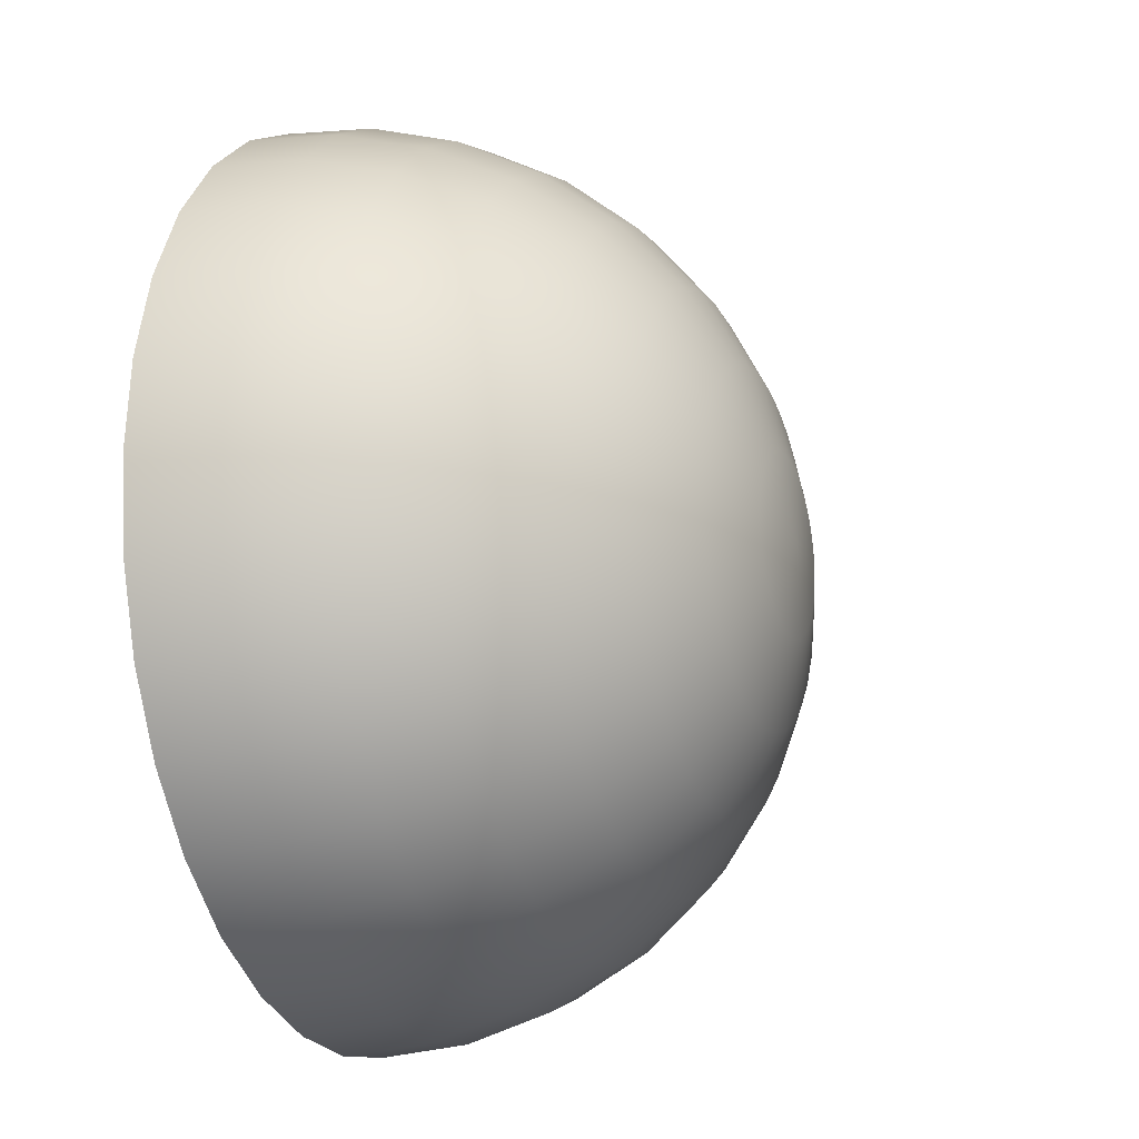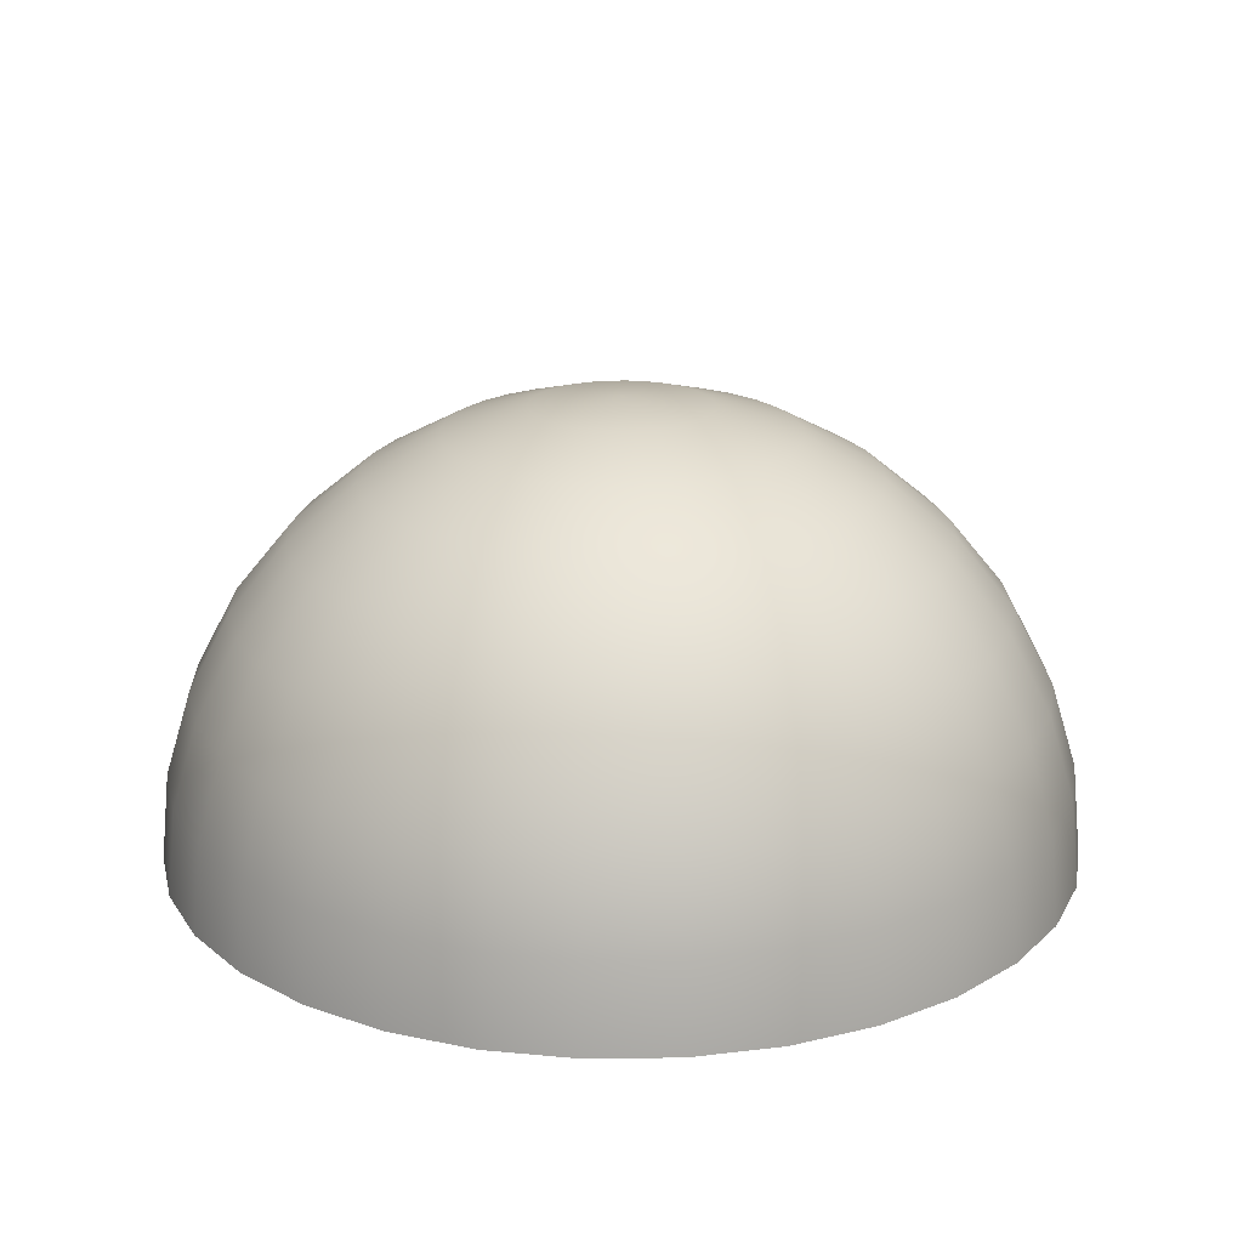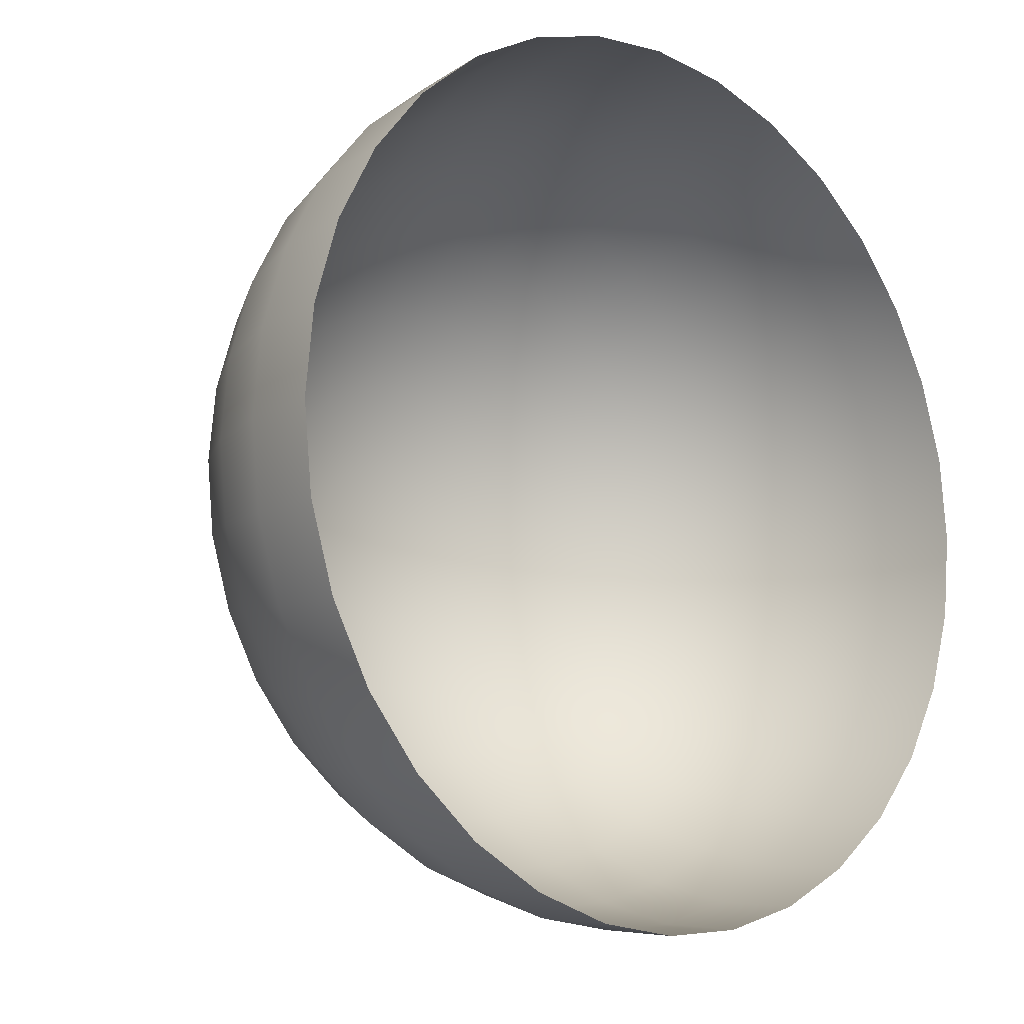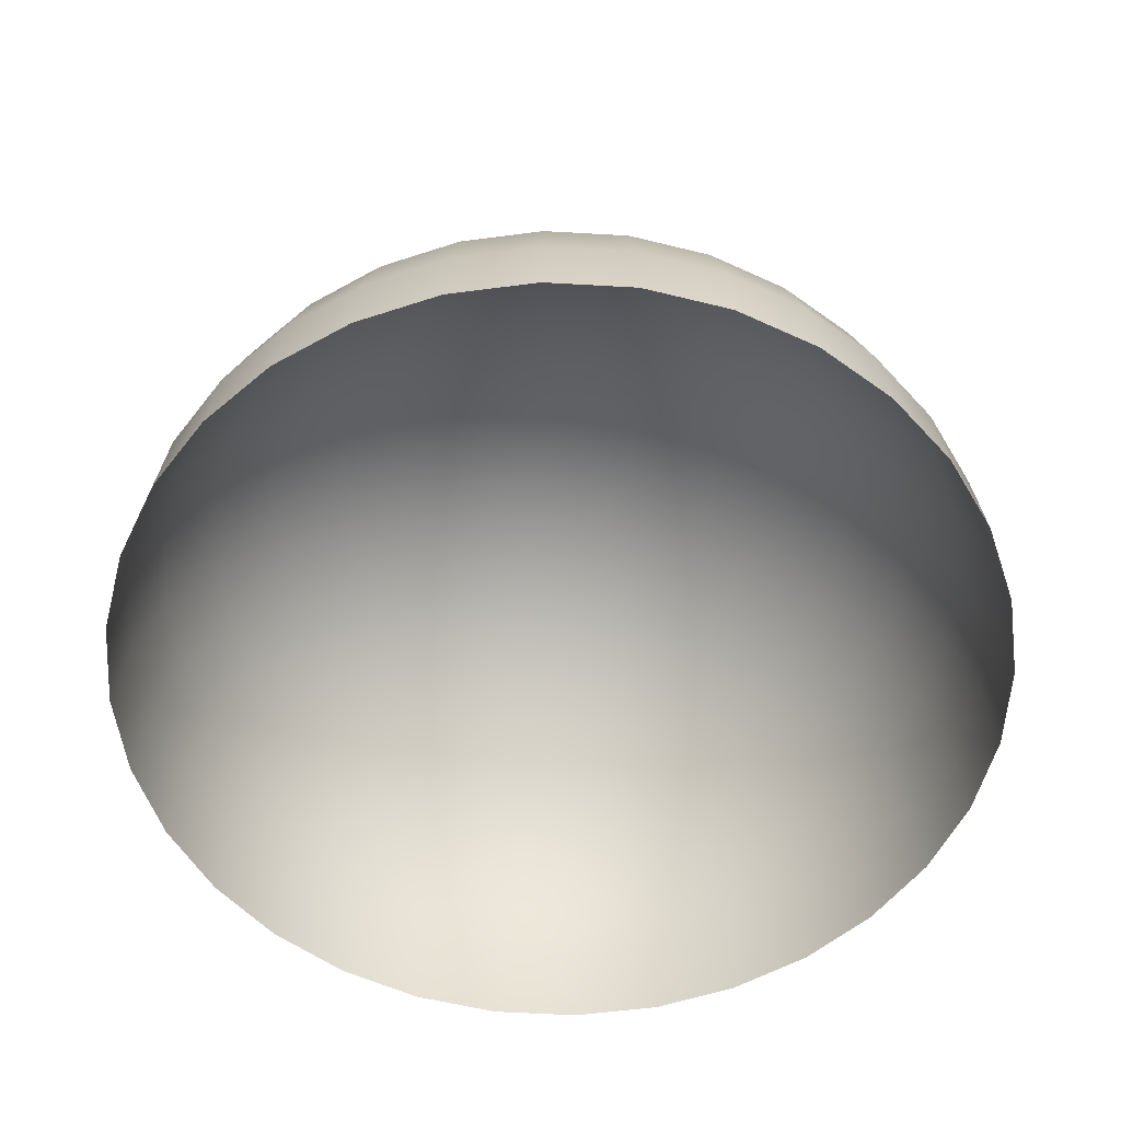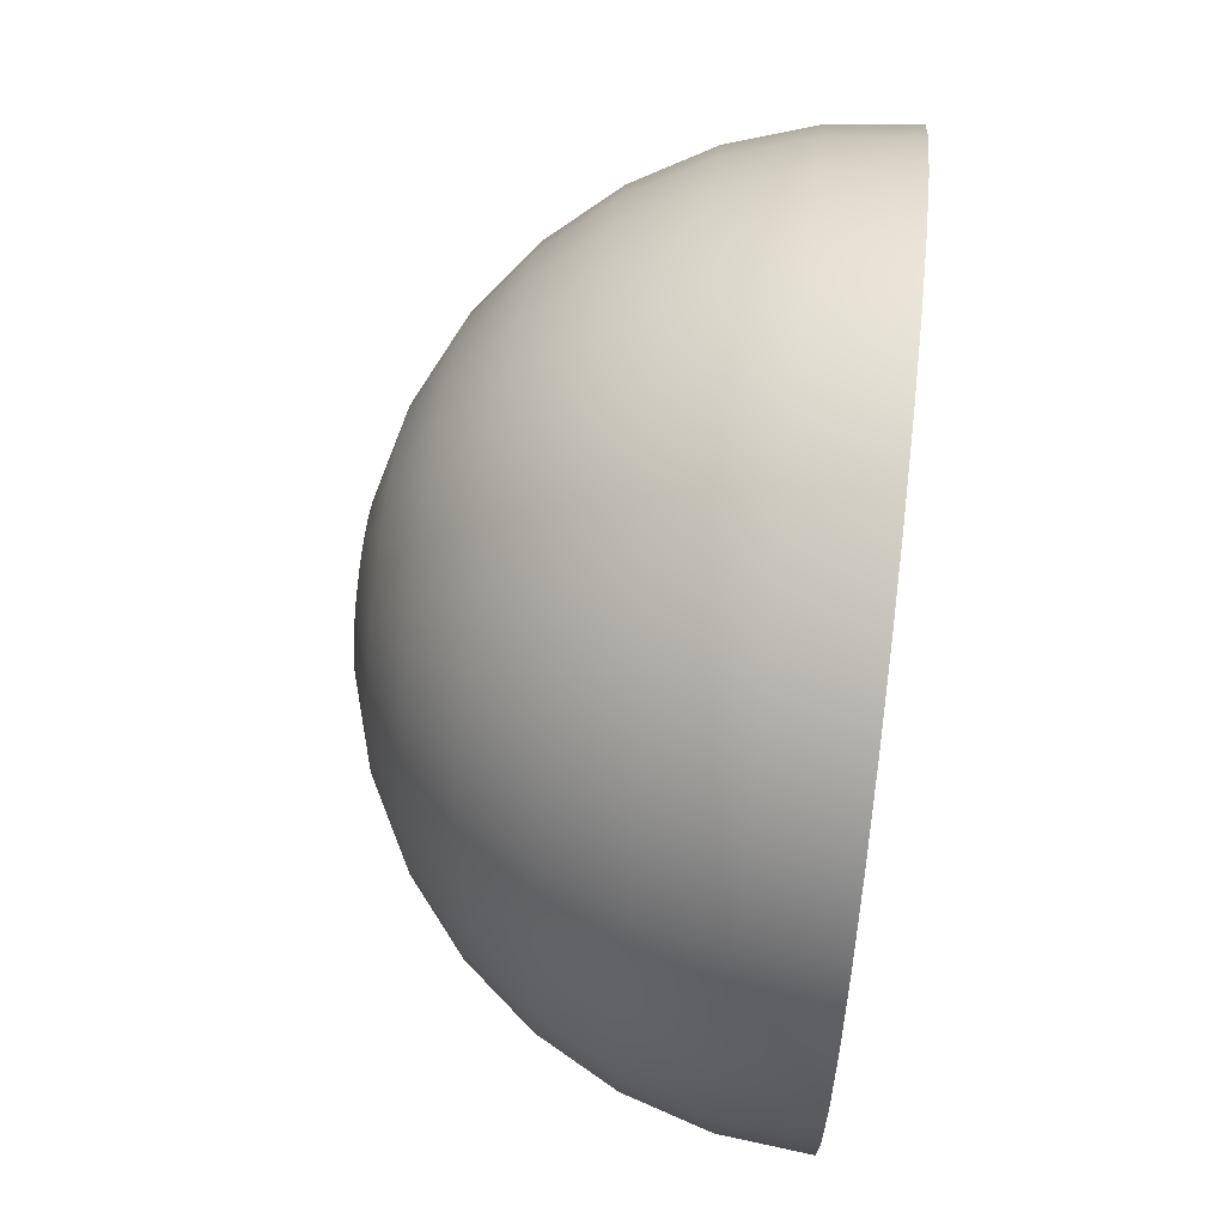
<metadata>
{"format":"obj","ext":"obj","renderer":"f3d","projection":"perspective","resolution":1024,"background":"white","views":[{"elev":-16.7,"azim":111.1,"up":"+Z"},{"elev":20.3,"azim":-164.5,"up":"+Y"},{"elev":-12.3,"azim":-42.4,"up":"+Z"},{"elev":-56.1,"azim":47.2,"up":"+Y"},{"elev":67.2,"azim":-83.4,"up":"+Z"}]}
</metadata>
<code>
o Sphere_Sphere.001
v -0.1951 0.9808 0
v -0.3827 0.9239 0
v -0.5556 0.8315 0
v -0.7071 0.7071 0
v -0.8315 0.5556 0
v -0.9239 0.3827 0
v -0.9808 0.1951 0
v -1 0 0
v -0.1913 0.9808 -0.03806
v -0.3753 0.9239 -0.07466
v -0.5449 0.8315 -0.1084
v -0.6935 0.7071 -0.1379
v -0.8155 0.5556 -0.1622
v -0.9061 0.3827 -0.1802
v -0.9619 0.1951 -0.1913
v -0.9808 0 -0.1951
v -0.1802 0.9808 -0.07466
v -0.3536 0.9239 -0.1464
v -0.5133 0.8315 -0.2126
v -0.6533 0.7071 -0.2706
v -0.7682 0.5556 -0.3182
v -0.8536 0.3827 -0.3536
v -0.9061 0.1951 -0.3753
v -0.9239 0 -0.3827
v -0.1622 0.9808 -0.1084
v -0.3182 0.9239 -0.2126
v -0.4619 0.8315 -0.3087
v -0.5879 0.7071 -0.3928
v -0.6913 0.5556 -0.4619
v -0.7682 0.3827 -0.5133
v -0.8155 0.1951 -0.5449
v -0.8315 0 -0.5556
v -0.1379 0.9808 -0.1379
v -0.2706 0.9239 -0.2706
v -0.3928 0.8315 -0.3928
v -0.5 0.7071 -0.5
v -0.5879 0.5556 -0.5879
v -0.6533 0.3827 -0.6533
v -0.6935 0.1951 -0.6935
v -0.7071 0 -0.7071
v -0.1084 0.9808 -0.1622
v -0.2126 0.9239 -0.3182
v -0.3087 0.8315 -0.4619
v -0.3928 0.7071 -0.5879
v -0.4619 0.5556 -0.6913
v -0.5133 0.3827 -0.7682
v -0.5449 0.1951 -0.8155
v -0.5556 0 -0.8315
v -0.07466 0.9808 -0.1802
v -0.1464 0.9239 -0.3536
v -0.2126 0.8315 -0.5133
v -0.2706 0.7071 -0.6533
v -0.3182 0.5556 -0.7682
v -0.3536 0.3827 -0.8536
v -0.3753 0.1951 -0.9061
v -0.3827 0 -0.9239
v -0.03806 0.9808 -0.1913
v -0.07466 0.9239 -0.3753
v -0.1084 0.8315 -0.5449
v -0.1379 0.7071 -0.6935
v -0.1622 0.5556 -0.8155
v -0.1802 0.3827 -0.9061
v -0.1913 0.1951 -0.9619
v -0.1951 0 -0.9808
v 0 0.9808 -0.1951
v 0 0.9239 -0.3827
v 0 0.8315 -0.5556
v 0 0.7071 -0.7071
v 0 0.5556 -0.8315
v 0 0.3827 -0.9239
v 0 0.1951 -0.9808
v 0 0 -1
v 0.03806 0.9808 -0.1913
v 0.07466 0.9239 -0.3753
v 0.1084 0.8315 -0.5449
v 0.1379 0.7071 -0.6935
v 0.1622 0.5556 -0.8155
v 0.1802 0.3827 -0.9061
v 0.1913 0.1951 -0.9619
v 0.1951 0 -0.9808
v 0.07466 0.9808 -0.1802
v 0.1464 0.9239 -0.3536
v 0.2126 0.8315 -0.5133
v 0.2706 0.7071 -0.6533
v 0.3182 0.5556 -0.7682
v 0.3536 0.3827 -0.8536
v 0.3753 0.1951 -0.9061
v 0.3827 0 -0.9239
v 0.1084 0.9808 -0.1622
v 0.2126 0.9239 -0.3182
v 0.3087 0.8315 -0.4619
v 0.3928 0.7071 -0.5879
v 0.4619 0.5556 -0.6913
v 0.5133 0.3827 -0.7682
v 0.5449 0.1951 -0.8155
v 0.5556 0 -0.8315
v 0.1379 0.9808 -0.1379
v 0.2706 0.9239 -0.2706
v 0.3928 0.8315 -0.3928
v 0.5 0.7071 -0.5
v 0.5879 0.5556 -0.5879
v 0.6533 0.3827 -0.6533
v 0.6935 0.1951 -0.6935
v 0.7071 0 -0.7071
v 0.1622 0.9808 -0.1084
v 0.3182 0.9239 -0.2126
v 0.4619 0.8315 -0.3087
v 0.5879 0.7071 -0.3928
v 0.6913 0.5556 -0.4619
v 0.7682 0.3827 -0.5133
v 0.8155 0.1951 -0.5449
v 0.8315 0 -0.5556
v 0.1802 0.9808 -0.07466
v 0.3536 0.9239 -0.1464
v 0.5133 0.8315 -0.2126
v 0.6533 0.7071 -0.2706
v 0.7682 0.5556 -0.3182
v 0.8536 0.3827 -0.3536
v 0.9061 0.1951 -0.3753
v 0.9239 0 -0.3827
v 0.1913 0.9808 -0.03806
v 0.3753 0.9239 -0.07466
v 0.5449 0.8315 -0.1084
v 0.6935 0.7071 -0.1379
v 0.8155 0.5556 -0.1622
v 0.9061 0.3827 -0.1802
v 0.9619 0.1951 -0.1913
v 0.9808 0 -0.1951
v 0.1951 0.9808 0
v 0.3827 0.9239 -0
v 0.5556 0.8315 -0
v 0.7071 0.7071 0
v 0.8315 0.5556 0
v 0.9239 0.3827 -0
v 0.9808 0.1951 0
v 1 0 0
v 0.1913 0.9808 0.03806
v 0.3753 0.9239 0.07466
v 0.5449 0.8315 0.1084
v 0.6935 0.7071 0.1379
v 0.8155 0.5556 0.1622
v 0.9061 0.3827 0.1802
v 0.9619 0.1951 0.1913
v 0.9808 0 0.1951
v 0.1802 0.9808 0.07466
v 0.3536 0.9239 0.1464
v 0.5133 0.8315 0.2126
v 0.6533 0.7071 0.2706
v 0.7682 0.5556 0.3182
v 0.8536 0.3827 0.3536
v 0.9061 0.1951 0.3753
v 0.9239 0 0.3827
v 0.1622 0.9808 0.1084
v 0.3182 0.9239 0.2126
v 0.4619 0.8315 0.3087
v 0.5879 0.7071 0.3928
v 0.6913 0.5556 0.4619
v 0.7682 0.3827 0.5133
v 0.8155 0.1951 0.5449
v 0.8315 0 0.5556
v 0.1379 0.9808 0.1379
v 0.2706 0.9239 0.2706
v 0.3928 0.8315 0.3928
v 0.5 0.7071 0.5
v 0.5879 0.5556 0.5879
v 0.6533 0.3827 0.6533
v 0.6935 0.1951 0.6935
v 0.7071 0 0.7071
v 0.1084 0.9808 0.1622
v 0.2126 0.9239 0.3182
v 0.3087 0.8315 0.4619
v 0.3928 0.7071 0.5879
v 0.4619 0.5556 0.6913
v 0.5133 0.3827 0.7682
v 0.5449 0.1951 0.8155
v 0.5556 0 0.8315
v 0.07466 0.9808 0.1802
v 0.1464 0.9239 0.3536
v 0.2126 0.8315 0.5133
v 0.2706 0.7071 0.6533
v 0.3182 0.5556 0.7682
v 0.3536 0.3827 0.8536
v 0.3753 0.1951 0.9061
v 0.3827 0 0.9239
v 0.03806 0.9808 0.1913
v 0.07466 0.9239 0.3753
v 0.1084 0.8315 0.5449
v 0.1379 0.7071 0.6935
v 0.1622 0.5556 0.8155
v 0.1802 0.3827 0.9061
v 0.1913 0.1951 0.9619
v 0.1951 0 0.9808
v 0 0.9808 0.1951
v 0 0.9239 0.3827
v 0 0.8315 0.5556
v 0 0.7071 0.7071
v 0 0.5556 0.8315
v 0 0.3827 0.9239
v 0 0.1951 0.9808
v 0 0 1
v -0.03806 0.9808 0.1913
v -0.07466 0.9239 0.3753
v -0.1084 0.8315 0.5449
v -0.1379 0.7071 0.6935
v -0.1622 0.5556 0.8155
v -0.1802 0.3827 0.9061
v -0.1913 0.1951 0.9619
v -0.1951 0 0.9808
v -0.07466 0.9808 0.1802
v -0.1464 0.9239 0.3536
v -0.2126 0.8315 0.5133
v -0.2706 0.7071 0.6533
v -0.3182 0.5556 0.7682
v -0.3536 0.3827 0.8536
v -0.3753 0.1951 0.9061
v -0.3827 0 0.9239
v -0.1084 0.9808 0.1622
v -0.2126 0.9239 0.3182
v -0.3087 0.8315 0.4619
v -0.3928 0.7071 0.5879
v -0.4619 0.5556 0.6913
v -0.5133 0.3827 0.7682
v -0.5449 0.1951 0.8155
v -0.5556 0 0.8315
v -0.1379 0.9808 0.1379
v -0.2706 0.9239 0.2706
v -0.3928 0.8315 0.3928
v -0.5 0.7071 0.5
v -0.5879 0.5556 0.5879
v -0.6533 0.3827 0.6533
v -0.6935 0.1951 0.6935
v -0.7071 0 0.7071
v -0.1622 0.9808 0.1084
v -0.3182 0.9239 0.2126
v -0.4619 0.8315 0.3087
v -0.5879 0.7071 0.3928
v -0.6913 0.5556 0.4619
v -0.7682 0.3827 0.5133
v -0.8155 0.1951 0.5449
v -0.8315 0 0.5556
v 0 1 0
v -0.1802 0.9808 0.07466
v -0.3536 0.9239 0.1464
v -0.5133 0.8315 0.2126
v -0.6533 0.7071 0.2706
v -0.7682 0.5556 0.3182
v -0.8536 0.3827 0.3536
v -0.9061 0.1951 0.3753
v -0.9239 0 0.3827
v -0.1913 0.9808 0.03806
v -0.3753 0.9239 0.07466
v -0.5449 0.8315 0.1084
v -0.6935 0.7071 0.1379
v -0.8155 0.5556 0.1622
v -0.9061 0.3827 0.1802
v -0.9619 0.1951 0.1913
v -0.9808 0 0.1951
f 4 12 13
f 5 13 14
f 6 14 15
f 7 15 16
f 1 9 10
f 3 2 10
f 3 11 12
f 11 19 20
f 12 20 21
f 13 21 22
f 14 22 23
f 15 23 24
f 9 17 18
f 10 18 19
f 23 31 32
f 17 25 26
f 18 26 27
f 19 27 28
f 20 28 29
f 21 29 30
f 23 22 30
f 27 35 36
f 28 36 37
f 29 37 38
f 30 38 39
f 32 31 39
f 25 33 34
f 26 34 35
f 40 39 47
f 33 41 42
f 34 42 43
f 35 43 44
f 37 36 44
f 37 45 46
f 38 46 47
f 45 44 52
f 45 53 54
f 47 46 54
f 47 55 56
f 41 49 50
f 42 50 51
f 43 51 52
f 49 57 58
f 50 58 59
f 52 51 59
f 52 60 61
f 53 61 62
f 55 54 62
f 55 63 64
f 60 68 69
f 61 69 70
f 63 62 70
f 63 71 72
f 57 65 66
f 58 66 67
f 59 67 68
f 66 65 73
f 66 74 75
f 67 75 76
f 69 68 76
f 69 77 78
f 71 70 78
f 71 79 80
f 77 85 86
f 79 78 86
f 79 87 88
f 73 81 82
f 75 74 82
f 75 83 84
f 76 84 85
f 82 90 91
f 83 91 92
f 85 84 92
f 85 93 94
f 87 86 94
f 87 95 96
f 81 89 90
f 95 94 102
f 95 103 104
f 89 97 98
f 90 98 99
f 91 99 100
f 92 100 101
f 93 101 102
f 98 106 107
f 100 99 107
f 101 100 108
f 101 109 110
f 103 102 110
f 103 111 112
f 97 105 106
f 111 110 118
f 111 119 120
f 105 113 114
f 107 106 114
f 107 115 116
f 108 116 117
f 109 117 118
f 115 123 124
f 116 124 125
f 117 125 126
f 119 118 126
f 119 127 128
f 113 121 122
f 114 122 123
f 127 135 136
f 121 129 130
f 123 122 130
f 124 123 131
f 124 132 133
f 125 133 134
f 127 126 134
f 132 131 139
f 133 132 140
f 133 141 142
f 135 134 142
f 135 143 144
f 129 137 138
f 130 138 139
f 143 151 152
f 137 145 146
f 138 146 147
f 140 139 147
f 141 140 148
f 141 149 150
f 143 142 150
f 149 148 156
f 149 157 158
f 151 150 158
f 151 159 160
f 145 153 154
f 146 154 155
f 147 155 156
f 153 161 162
f 154 162 163
f 156 155 163
f 157 156 164
f 157 165 166
f 159 158 166
f 160 159 167
f 165 173 174
f 167 166 174
f 167 175 176
f 161 169 170
f 162 170 171
f 164 163 171
f 165 164 172
f 169 177 178
f 170 178 179
f 172 171 179
f 173 172 180
f 173 181 182
f 175 174 182
f 175 183 184
f 181 189 190
f 183 182 190
f 183 191 192
f 178 177 185
f 178 186 187
f 180 179 187
f 181 180 188
f 186 194 195
f 188 187 195
f 188 196 197
f 189 197 198
f 191 190 198
f 191 199 200
f 186 185 193
f 199 198 206
f 199 207 208
f 194 193 201
f 194 202 203
f 196 195 203
f 197 196 204
f 197 205 206
f 202 210 211
f 204 203 211
f 204 212 213
f 205 213 214
f 207 206 214
f 207 215 216
f 201 209 210
f 215 214 222
f 215 223 224
f 209 217 218
f 211 210 218
f 212 211 219
f 213 212 220
f 213 221 222
f 219 227 228
f 221 220 228
f 221 229 230
f 223 222 230
f 223 231 232
f 217 225 226
f 218 226 227
f 232 231 239
f 225 233 234
f 226 234 235
f 227 235 236
f 229 228 236
f 229 237 238
f 231 230 238
f 237 236 245
f 237 246 247
f 239 238 247
f 239 248 249
f 234 233 242
f 235 234 243
f 236 235 244
f 242 250 251
f 243 251 252
f 244 252 253
f 246 245 253
f 246 254 255
f 248 247 255
f 248 256 257
f 1 241 9
f 9 241 17
f 17 241 25
f 25 241 33
f 33 241 41
f 41 241 49
f 49 241 57
f 57 241 65
f 65 241 73
f 73 241 81
f 81 241 89
f 89 241 97
f 97 241 105
f 105 241 113
f 113 241 121
f 121 241 129
f 129 241 137
f 137 241 145
f 145 241 153
f 153 241 161
f 161 241 169
f 169 241 177
f 177 241 185
f 185 241 193
f 193 241 201
f 201 241 209
f 209 241 217
f 217 241 225
f 225 241 233
f 233 241 242
f 242 241 250
f 254 253 4
f 255 254 5
f 256 255 6
f 257 256 7
f 250 241 1
f 251 250 1
f 252 251 2
f 253 252 3
f 5 4 13
f 6 5 14
f 7 6 15
f 8 7 16
f 2 1 10
f 11 3 10
f 4 3 12
f 12 11 20
f 13 12 21
f 14 13 22
f 15 14 23
f 16 15 24
f 10 9 18
f 11 10 19
f 24 23 32
f 18 17 26
f 19 18 27
f 20 19 28
f 21 20 29
f 22 21 30
f 31 23 30
f 28 27 36
f 29 28 37
f 30 29 38
f 31 30 39
f 40 32 39
f 26 25 34
f 27 26 35
f 48 40 47
f 34 33 42
f 35 34 43
f 36 35 44
f 45 37 44
f 38 37 46
f 39 38 47
f 53 45 52
f 46 45 54
f 55 47 54
f 48 47 56
f 42 41 50
f 43 42 51
f 44 43 52
f 50 49 58
f 51 50 59
f 60 52 59
f 53 52 61
f 54 53 62
f 63 55 62
f 56 55 64
f 61 60 69
f 62 61 70
f 71 63 70
f 64 63 72
f 58 57 66
f 59 58 67
f 60 59 68
f 74 66 73
f 67 66 75
f 68 67 76
f 77 69 76
f 70 69 78
f 79 71 78
f 72 71 80
f 78 77 86
f 87 79 86
f 80 79 88
f 74 73 82
f 83 75 82
f 76 75 84
f 77 76 85
f 83 82 91
f 84 83 92
f 93 85 92
f 86 85 94
f 95 87 94
f 88 87 96
f 82 81 90
f 103 95 102
f 96 95 104
f 90 89 98
f 91 90 99
f 92 91 100
f 93 92 101
f 94 93 102
f 99 98 107
f 108 100 107
f 109 101 108
f 102 101 110
f 111 103 110
f 104 103 112
f 98 97 106
f 119 111 118
f 112 111 120
f 106 105 114
f 115 107 114
f 108 107 116
f 109 108 117
f 110 109 118
f 116 115 124
f 117 116 125
f 118 117 126
f 127 119 126
f 120 119 128
f 114 113 122
f 115 114 123
f 128 127 136
f 122 121 130
f 131 123 130
f 132 124 131
f 125 124 133
f 126 125 134
f 135 127 134
f 140 132 139
f 141 133 140
f 134 133 142
f 143 135 142
f 136 135 144
f 130 129 138
f 131 130 139
f 144 143 152
f 138 137 146
f 139 138 147
f 148 140 147
f 149 141 148
f 142 141 150
f 151 143 150
f 157 149 156
f 150 149 158
f 159 151 158
f 152 151 160
f 146 145 154
f 147 146 155
f 148 147 156
f 154 153 162
f 155 154 163
f 164 156 163
f 165 157 164
f 158 157 166
f 167 159 166
f 168 160 167
f 166 165 174
f 175 167 174
f 168 167 176
f 162 161 170
f 163 162 171
f 172 164 171
f 173 165 172
f 170 169 178
f 171 170 179
f 180 172 179
f 181 173 180
f 174 173 182
f 183 175 182
f 176 175 184
f 182 181 190
f 191 183 190
f 184 183 192
f 186 178 185
f 179 178 187
f 188 180 187
f 189 181 188
f 187 186 195
f 196 188 195
f 189 188 197
f 190 189 198
f 199 191 198
f 192 191 200
f 194 186 193
f 207 199 206
f 200 199 208
f 202 194 201
f 195 194 203
f 204 196 203
f 205 197 204
f 198 197 206
f 203 202 211
f 212 204 211
f 205 204 213
f 206 205 214
f 215 207 214
f 208 207 216
f 202 201 210
f 223 215 222
f 216 215 224
f 210 209 218
f 219 211 218
f 220 212 219
f 221 213 220
f 214 213 222
f 220 219 228
f 229 221 228
f 222 221 230
f 231 223 230
f 224 223 232
f 218 217 226
f 219 218 227
f 240 232 239
f 226 225 234
f 227 226 235
f 228 227 236
f 237 229 236
f 230 229 238
f 239 231 238
f 246 237 245
f 238 237 247
f 248 239 247
f 240 239 249
f 243 234 242
f 244 235 243
f 245 236 244
f 243 242 251
f 244 243 252
f 245 244 253
f 254 246 253
f 247 246 255
f 256 248 255
f 249 248 257
f 5 254 4
f 6 255 5
f 7 256 6
f 8 257 7
f 2 251 1
f 3 252 2
f 4 253 3

</code>
